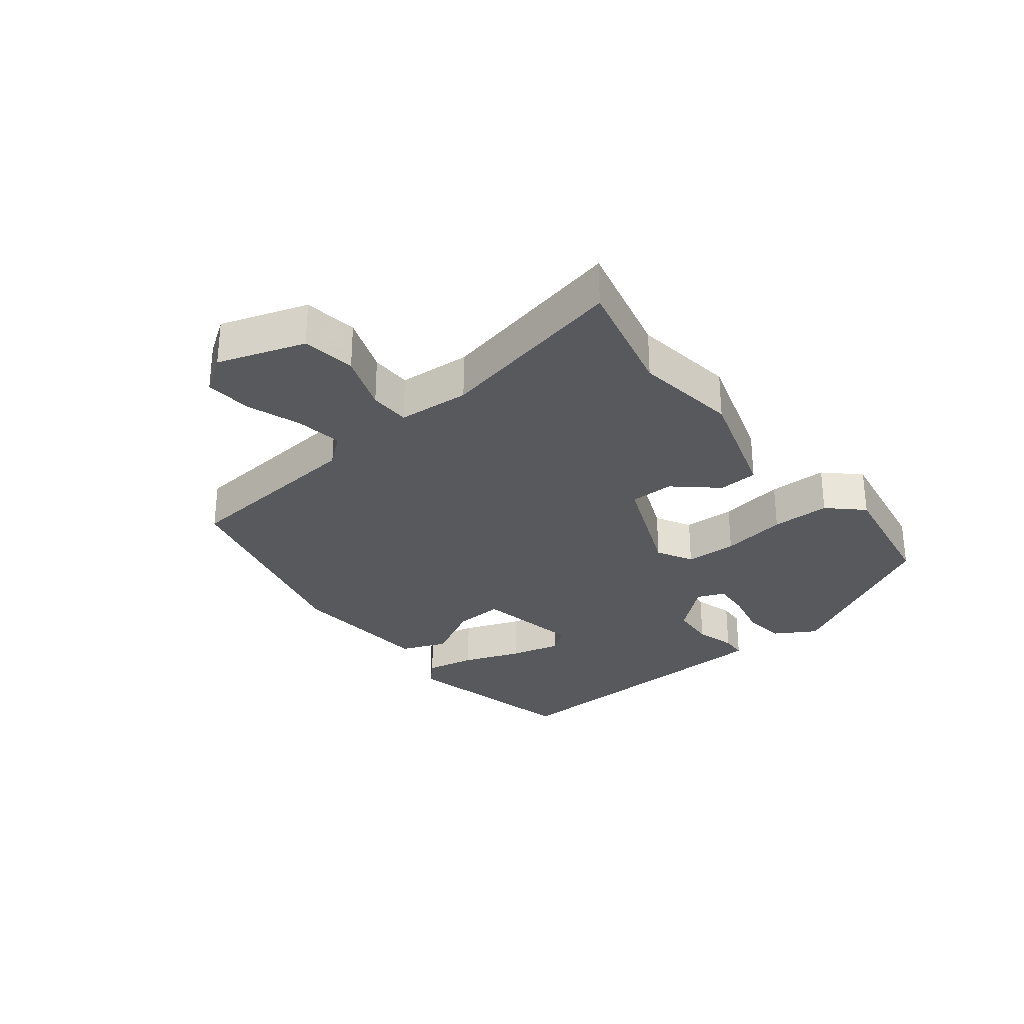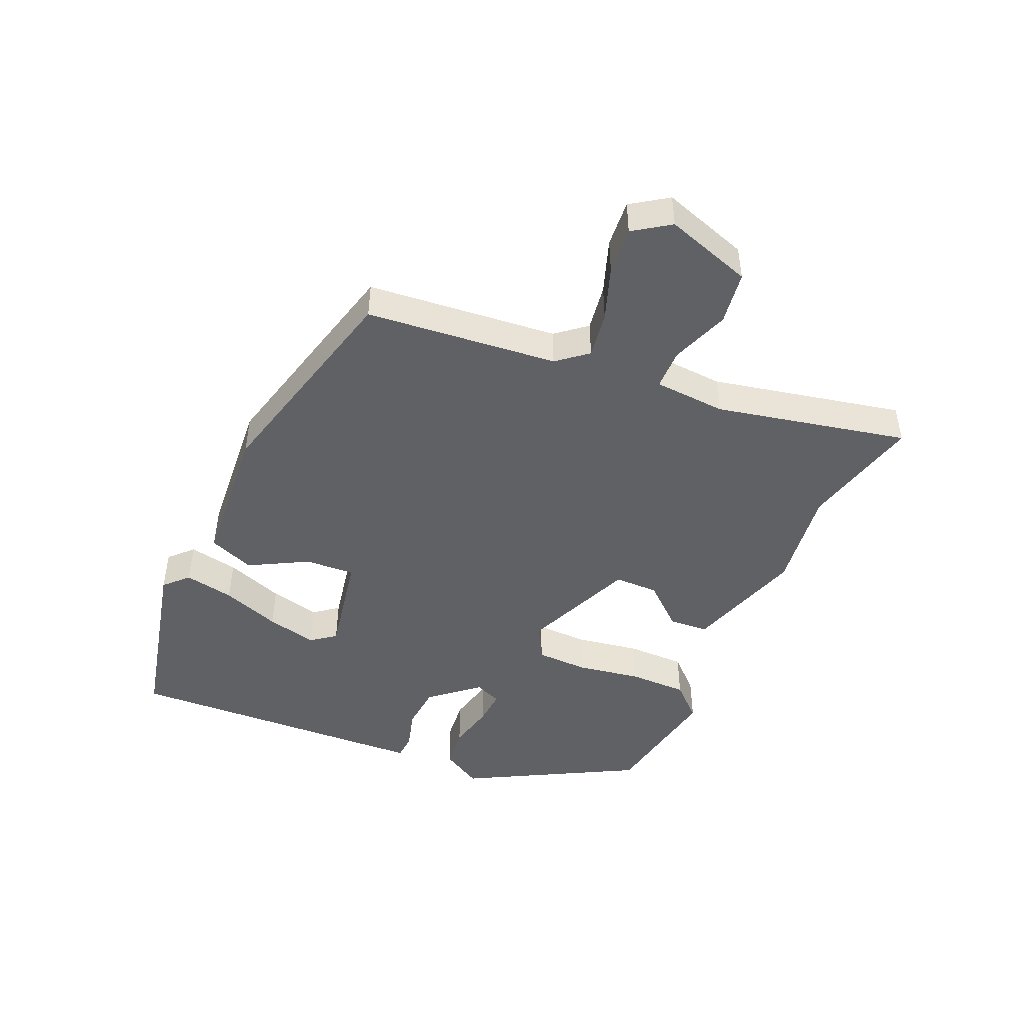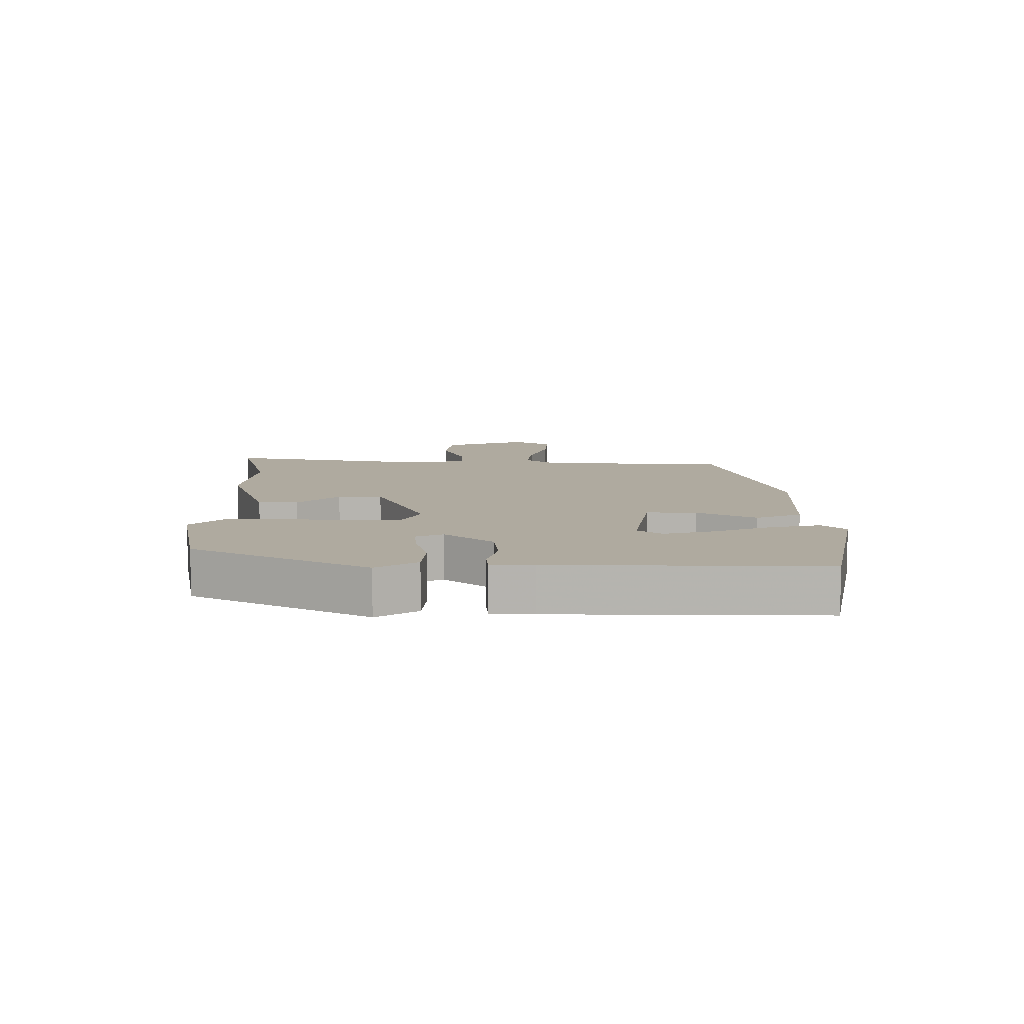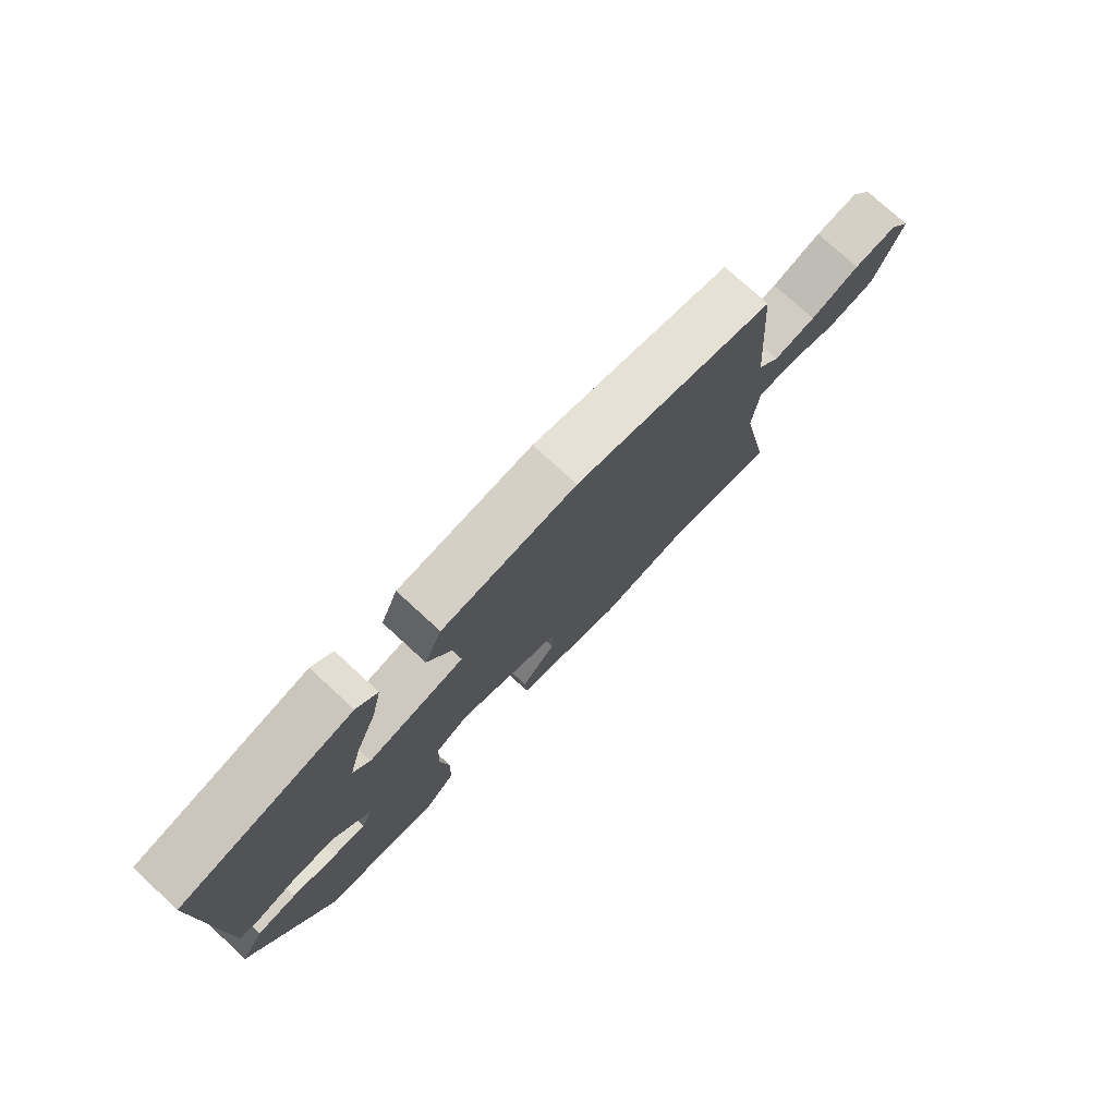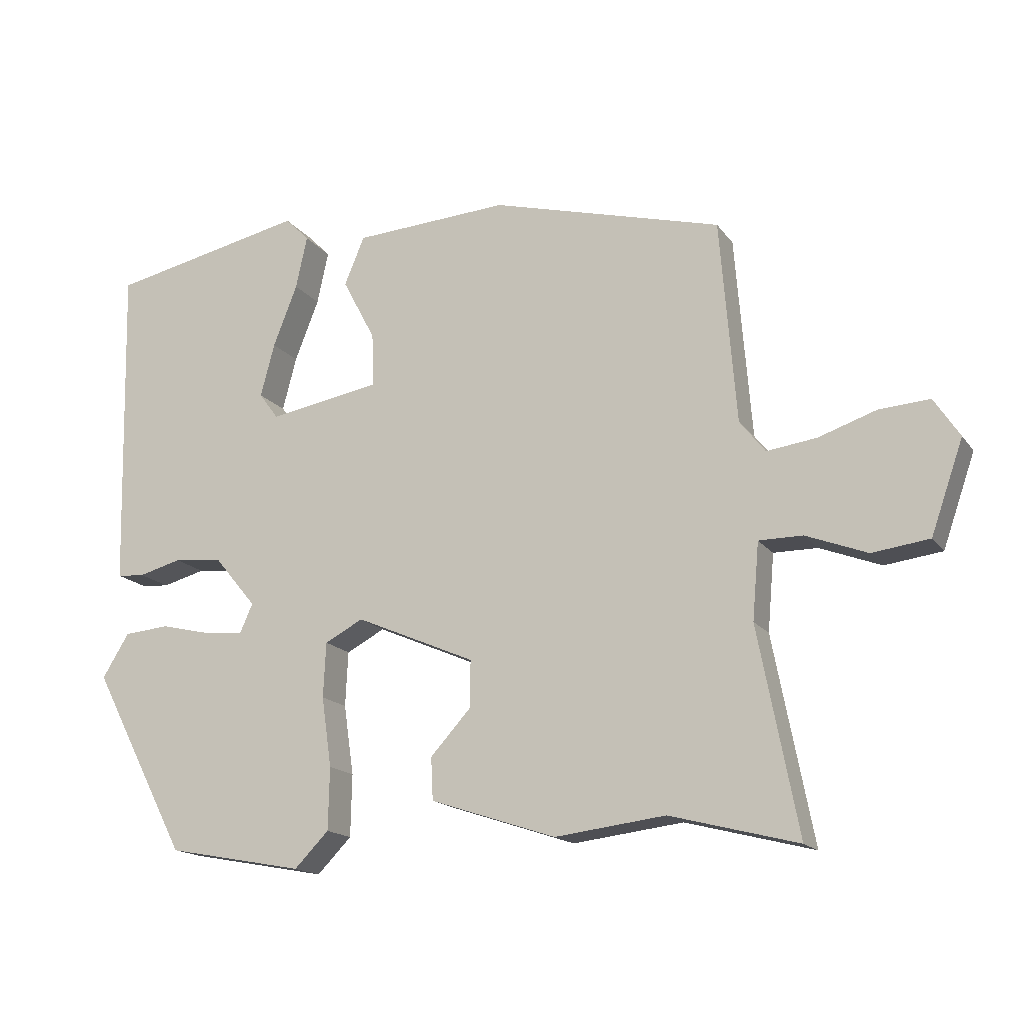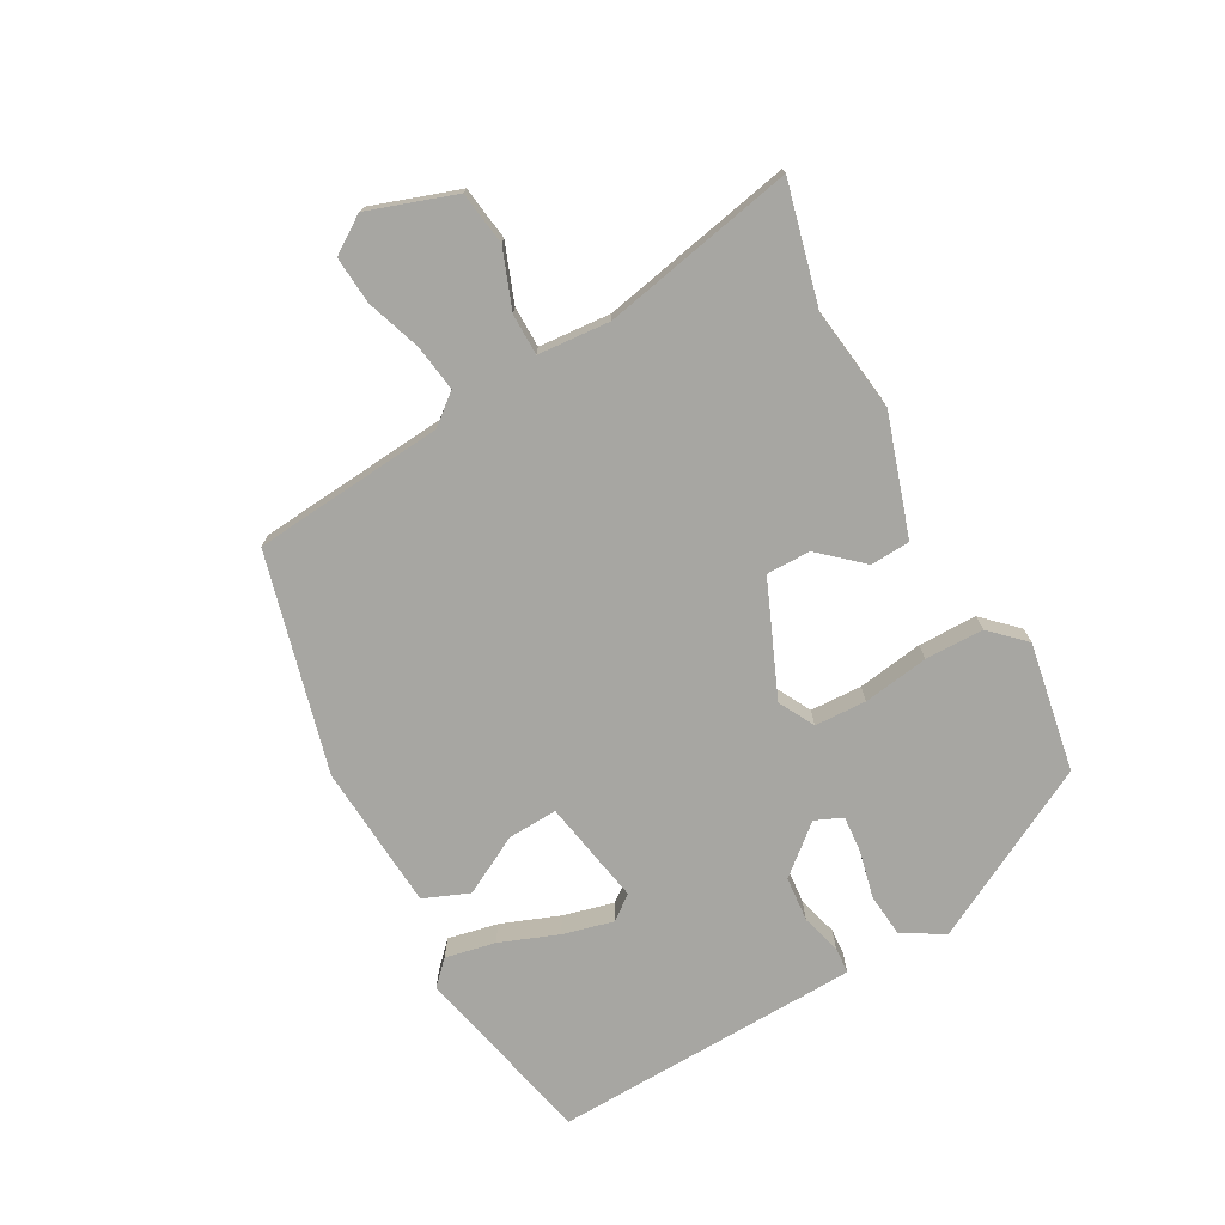
<metadata>
{"format":"obj","ext":"obj","renderer":"f3d","projection":"perspective","resolution":1024,"background":"white","views":[{"elev":-29.7,"azim":129.2,"up":"+Y"},{"elev":-46.1,"azim":67.4,"up":"+Y"},{"elev":9.5,"azim":-90.3,"up":"+Y"},{"elev":76.4,"azim":-47.4,"up":"+Z"},{"elev":-16.3,"azim":23.7,"up":"+Z"},{"elev":-74.0,"azim":119.4,"up":"+Y"}]}
</metadata>
<code>
v 0.573 0.07 -0.519
v 0.383 0.07 -0.47
v 0.219 0.07 -0.49
v 0.032 0.07 -0.428
v 0.029 0.07 -0.365
v 0.089 0.07 -0.299
v 0.09 0.07 -0.229
v -0.088 0.07 -0.152
v -0.145 0.07 -0.182
v -0.149 0.07 -0.264
v -0.134 0.07 -0.368
v -0.136 0.07 -0.461
v -0.187 0.07 -0.513
v -0.391 0.07 -0.475
v -0.534 0.07 -0.201
v -0.494 0.07 -0.136
v -0.426 0.07 -0.13
v -0.351 0.07 -0.148
v -0.293 0.07 -0.153
v -0.274 0.07 -0.11
v -0.337 0.07 -0.034
v -0.409 0.07 -0.027
v -0.473 0.07 -0.044
v -0.514 0.07 -0.041
v -0.516 0.07 0.025
v -0.526 0.07 0.448
v -0.233 0.07 0.51
v -0.197 0.07 0.474
v -0.214 0.07 0.395
v -0.25 0.07 0.303
v -0.271 0.07 0.223
v -0.242 0.07 0.184
v -0.075 0.07 0.213
v -0.078 0.07 0.292
v -0.127 0.07 0.385
v -0.097 0.07 0.457
v 0.134 0.07 0.471
v 0.478 0.07 0.378
v 0.502 0.07 0.075
v 0.54 0.07 0.027
v 0.614 0.07 0.037
v 0.7 0.07 0.066
v 0.775 0.07 0.071
v 0.813 0.07 0.013
v 0.765 0.07 -0.124
v 0.68 0.07 -0.135
v 0.589 0.07 -0.1
v 0.524 0.07 -0.1
v 0.514 0.07 -0.214
v 0.573 0 -0.519
v 0.383 0 -0.47
v 0.219 0 -0.49
v 0.032 0 -0.428
v 0.029 0 -0.365
v 0.089 0 -0.299
v 0.09 0 -0.229
v -0.088 0 -0.152
v -0.145 0 -0.182
v -0.149 0 -0.264
v -0.134 0 -0.368
v -0.136 0 -0.461
v -0.187 0 -0.513
v -0.391 0 -0.475
v -0.534 0 -0.201
v -0.494 0 -0.136
v -0.426 0 -0.13
v -0.351 0 -0.148
v -0.293 0 -0.153
v -0.274 0 -0.11
v -0.337 0 -0.034
v -0.409 0 -0.027
v -0.473 0 -0.044
v -0.514 0 -0.041
v -0.516 0 0.025
v -0.526 0 0.448
v -0.233 0 0.51
v -0.197 0 0.474
v -0.214 0 0.395
v -0.25 0 0.303
v -0.271 0 0.223
v -0.242 0 0.184
v -0.075 0 0.213
v -0.078 0 0.292
v -0.127 0 0.385
v -0.097 0 0.457
v 0.134 0 0.471
v 0.478 0 0.378
v 0.502 0 0.075
v 0.54 0 0.027
v 0.614 0 0.037
v 0.7 0 0.066
v 0.775 0 0.071
v 0.813 0 0.013
v 0.765 0 -0.124
v 0.68 0 -0.135
v 0.589 0 -0.1
v 0.524 0 -0.1
v 0.514 0 -0.214
f 44 45 46 47
f 44 47 48
f 41 42 43 44
f 40 41 44 48
f 39 40 48
f 36 37 38 39
f 34 35 36 39
f 33 34 39 48
f 32 33 48 49
f 27 28 29 30
f 27 30 31
f 26 27 31
f 25 26 31 32
f 22 23 24 25
f 21 22 25 32
f 15 16 17 18
f 15 18 19
f 14 15 19
f 13 14 19 20
f 10 11 12 13
f 9 10 13 20
f 3 4 5 6
f 2 3 6 7
f 1 2 7
f 49 1 7
f 32 49 7 8
f 20 21 32
f 8 9 20 32
f 96 95 94 93
f 97 96 93
f 93 92 91 90
f 97 93 90 89
f 97 89 88
f 88 87 86 85
f 88 85 84 83
f 97 88 83 82
f 98 97 82 81
f 79 78 77 76
f 80 79 76
f 80 76 75
f 81 80 75 74
f 74 73 72 71
f 81 74 71 70
f 67 66 65 64
f 68 67 64
f 68 64 63
f 69 68 63 62
f 62 61 60 59
f 69 62 59 58
f 55 54 53 52
f 56 55 52 51
f 56 51 50
f 56 50 98
f 57 56 98 81
f 81 70 69
f 81 69 58 57
f 1 50 51 2
f 2 51 52 3
f 3 52 53 4
f 4 53 54 5
f 5 54 55 6
f 6 55 56 7
f 7 56 57 8
f 8 57 58 9
f 9 58 59 10
f 10 59 60 11
f 11 60 61 12
f 12 61 62 13
f 13 62 63 14
f 14 63 64 15
f 15 64 65 16
f 16 65 66 17
f 17 66 67 18
f 18 67 68 19
f 19 68 69 20
f 20 69 70 21
f 21 70 71 22
f 22 71 72 23
f 23 72 73 24
f 24 73 74 25
f 25 74 75 26
f 26 75 76 27
f 27 76 77 28
f 28 77 78 29
f 29 78 79 30
f 30 79 80 31
f 31 80 81 32
f 32 81 82 33
f 33 82 83 34
f 34 83 84 35
f 35 84 85 36
f 36 85 86 37
f 37 86 87 38
f 38 87 88 39
f 39 88 89 40
f 40 89 90 41
f 41 90 91 42
f 42 91 92 43
f 43 92 93 44
f 44 93 94 45
f 45 94 95 46
f 46 95 96 47
f 47 96 97 48
f 48 97 98 49
f 49 98 50 1

</code>
